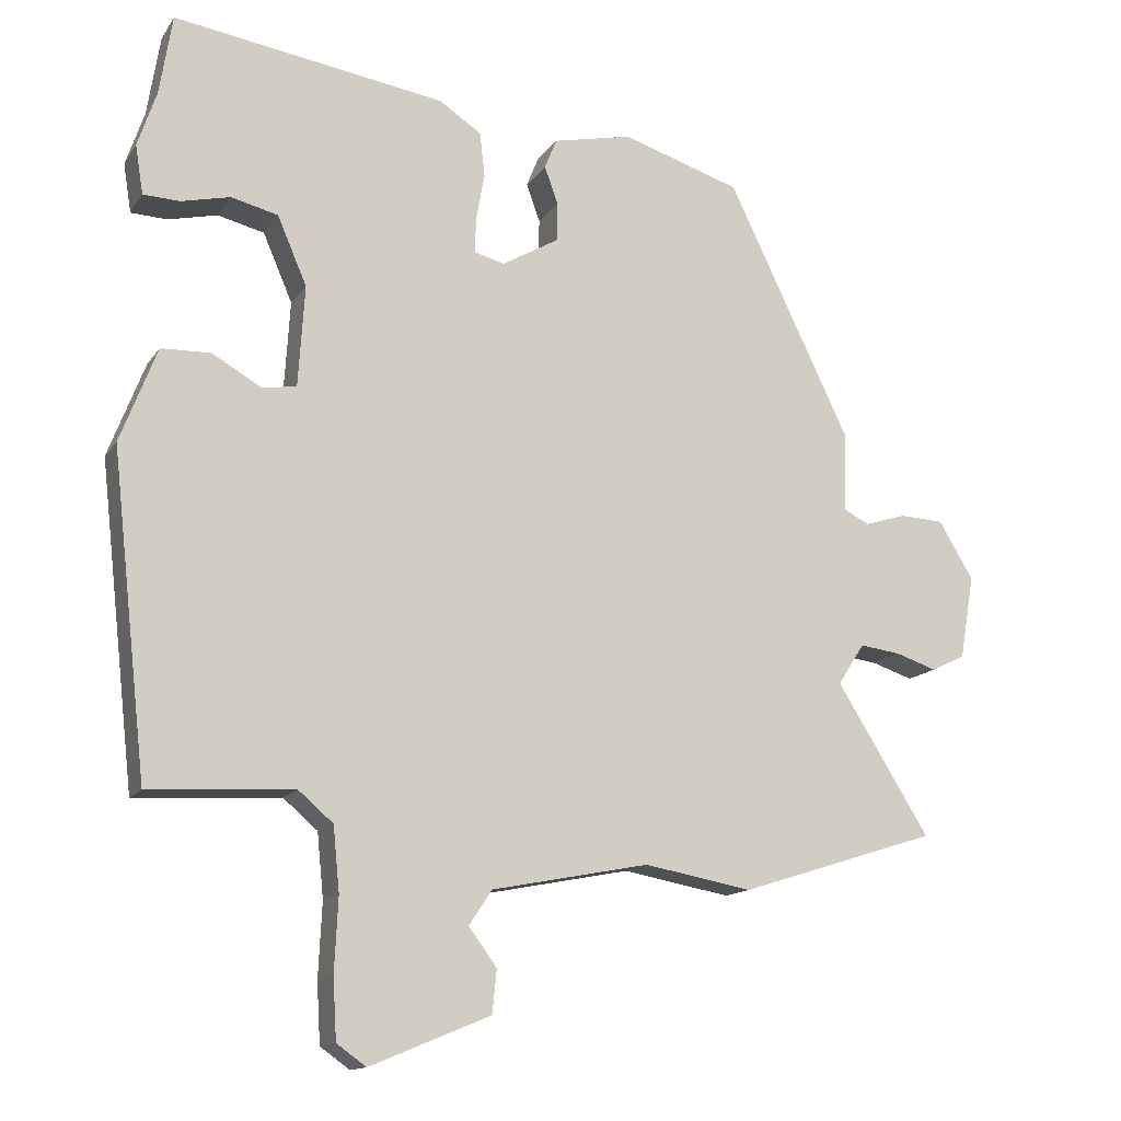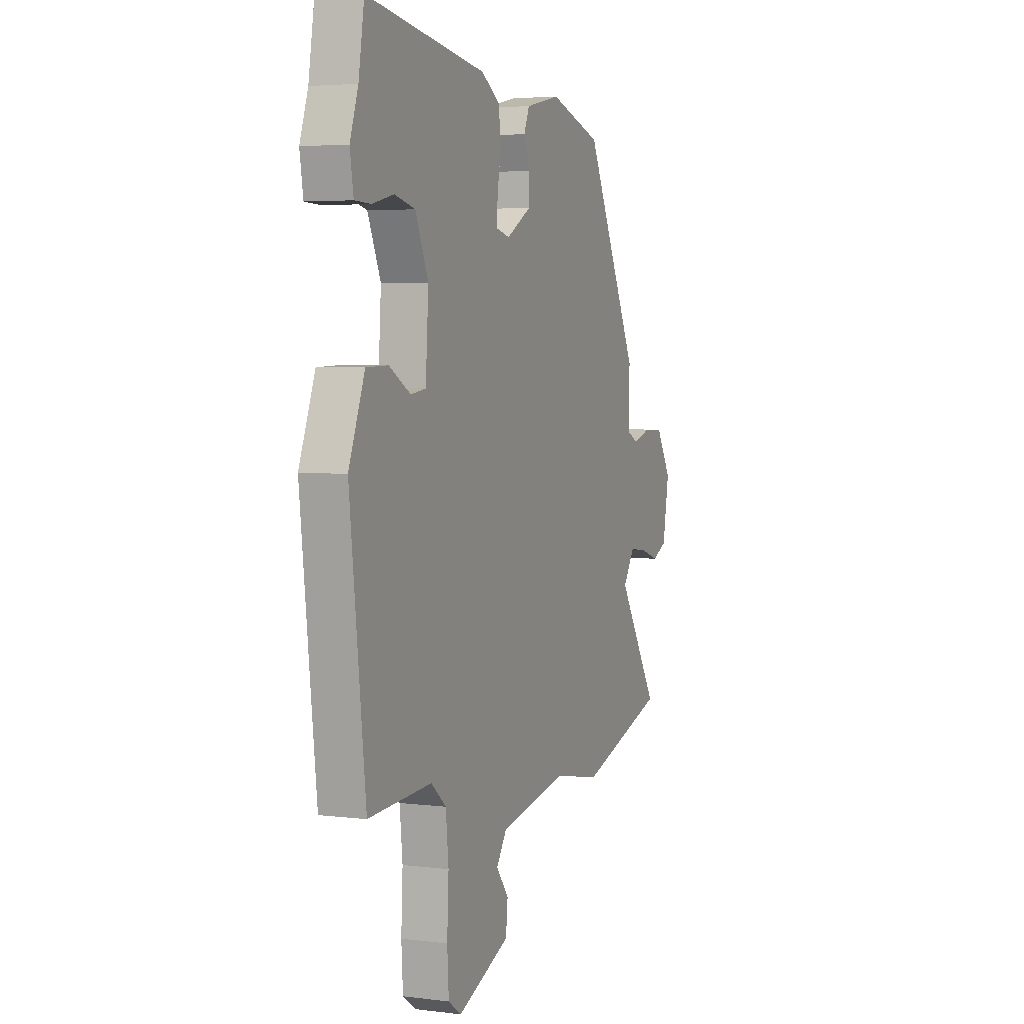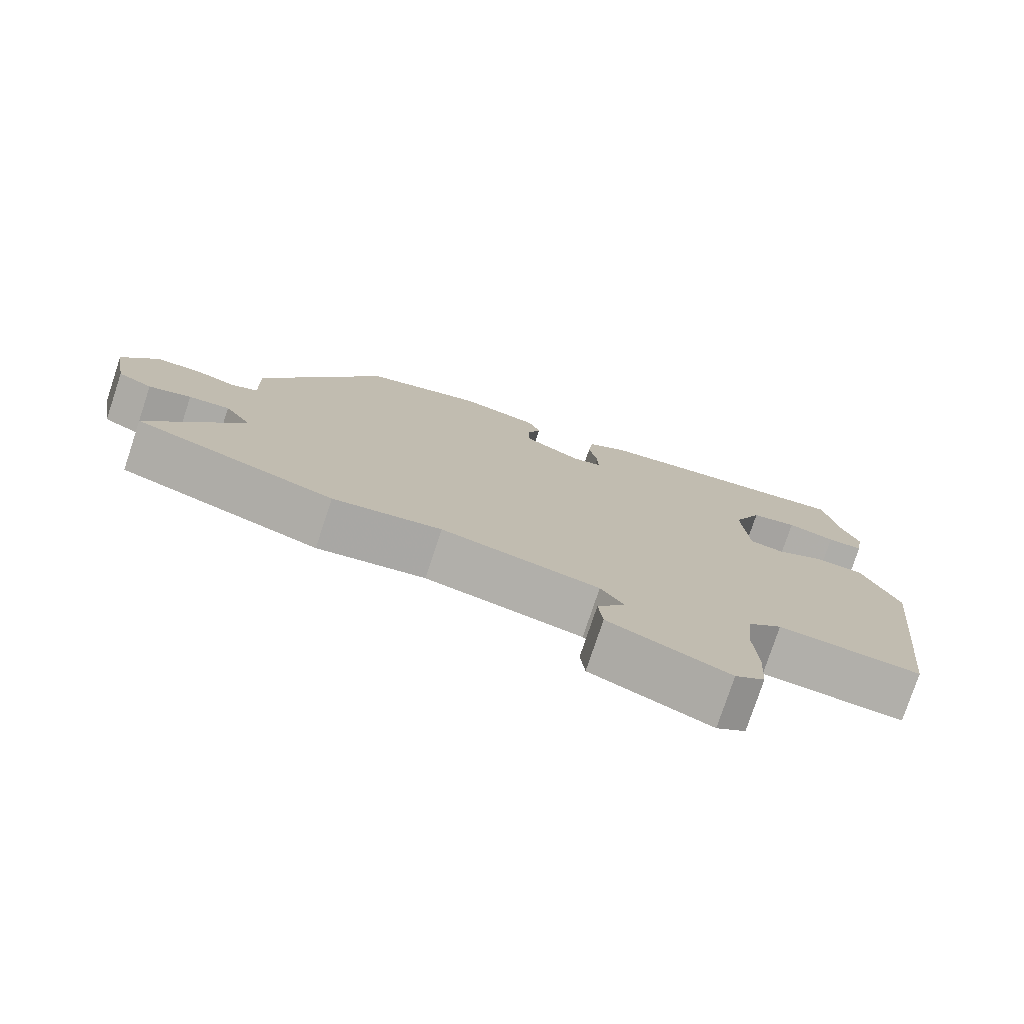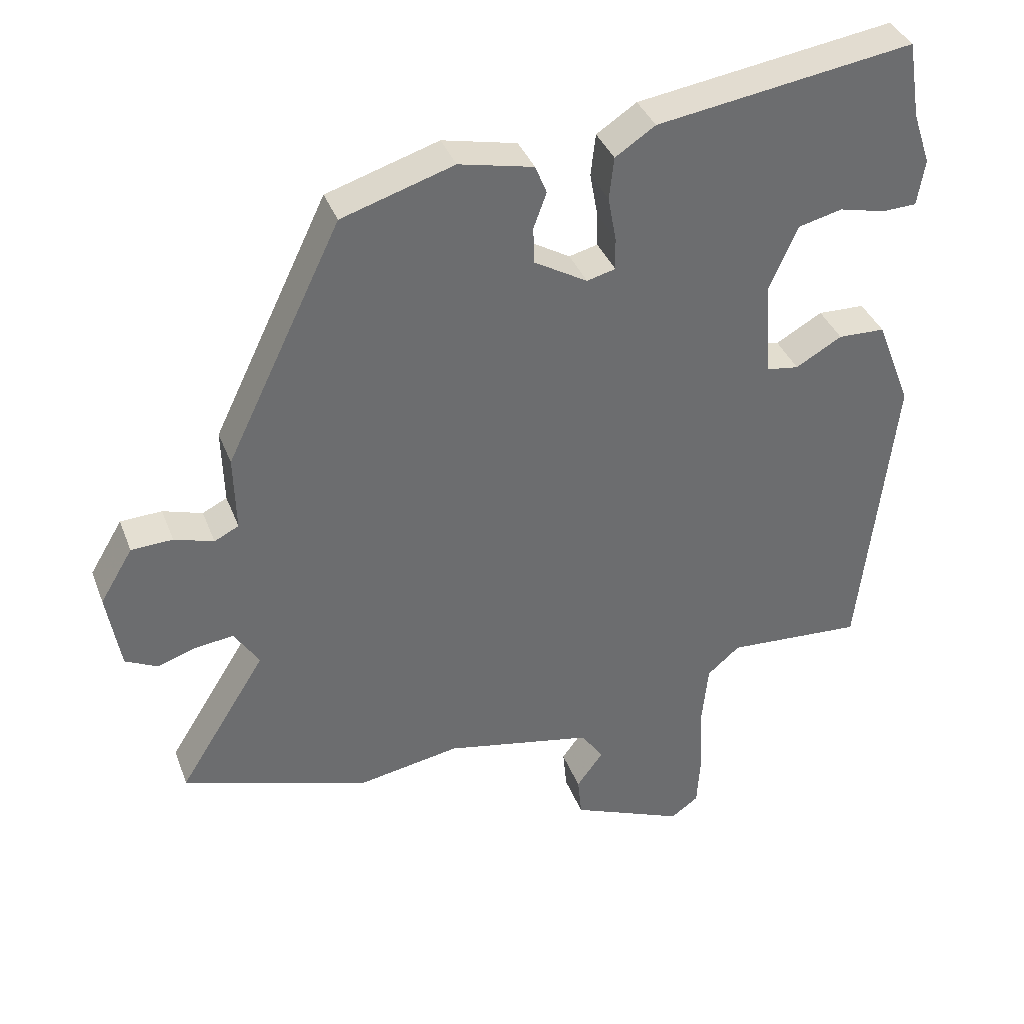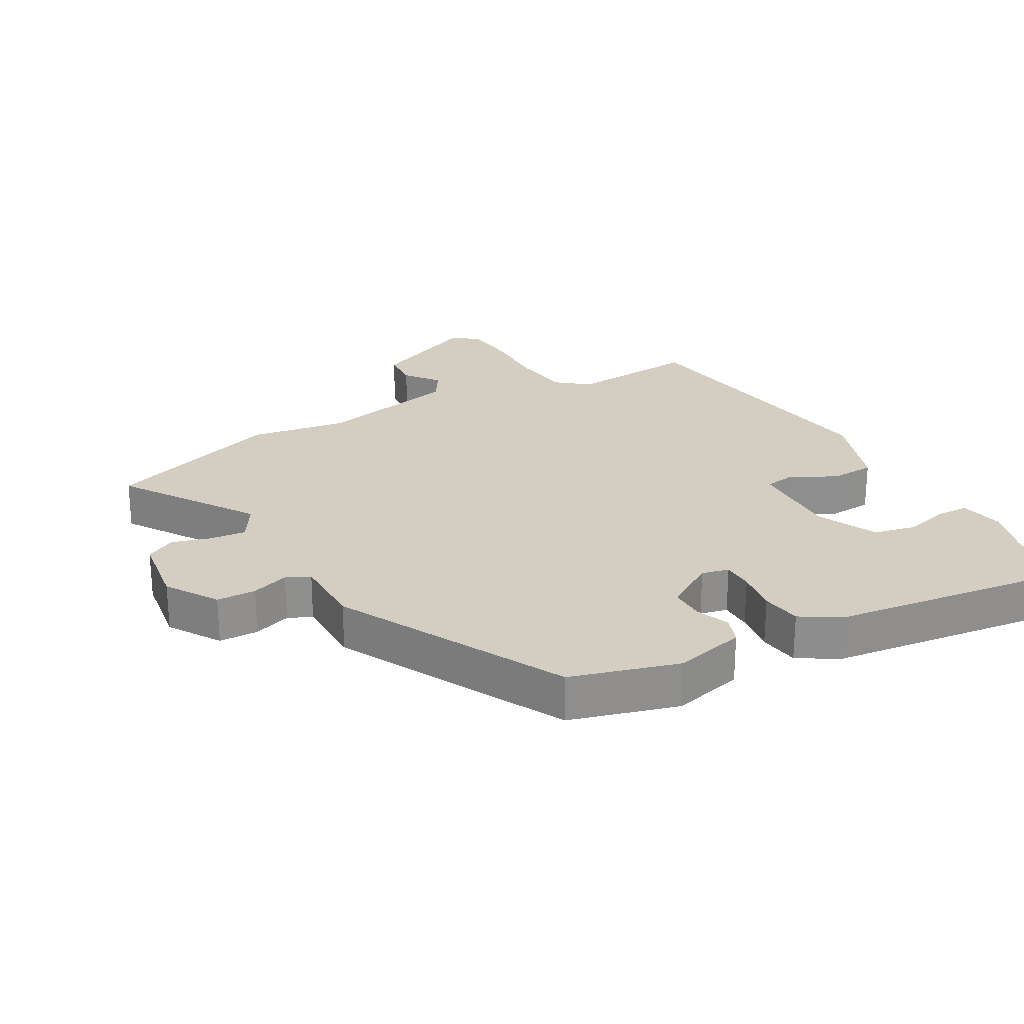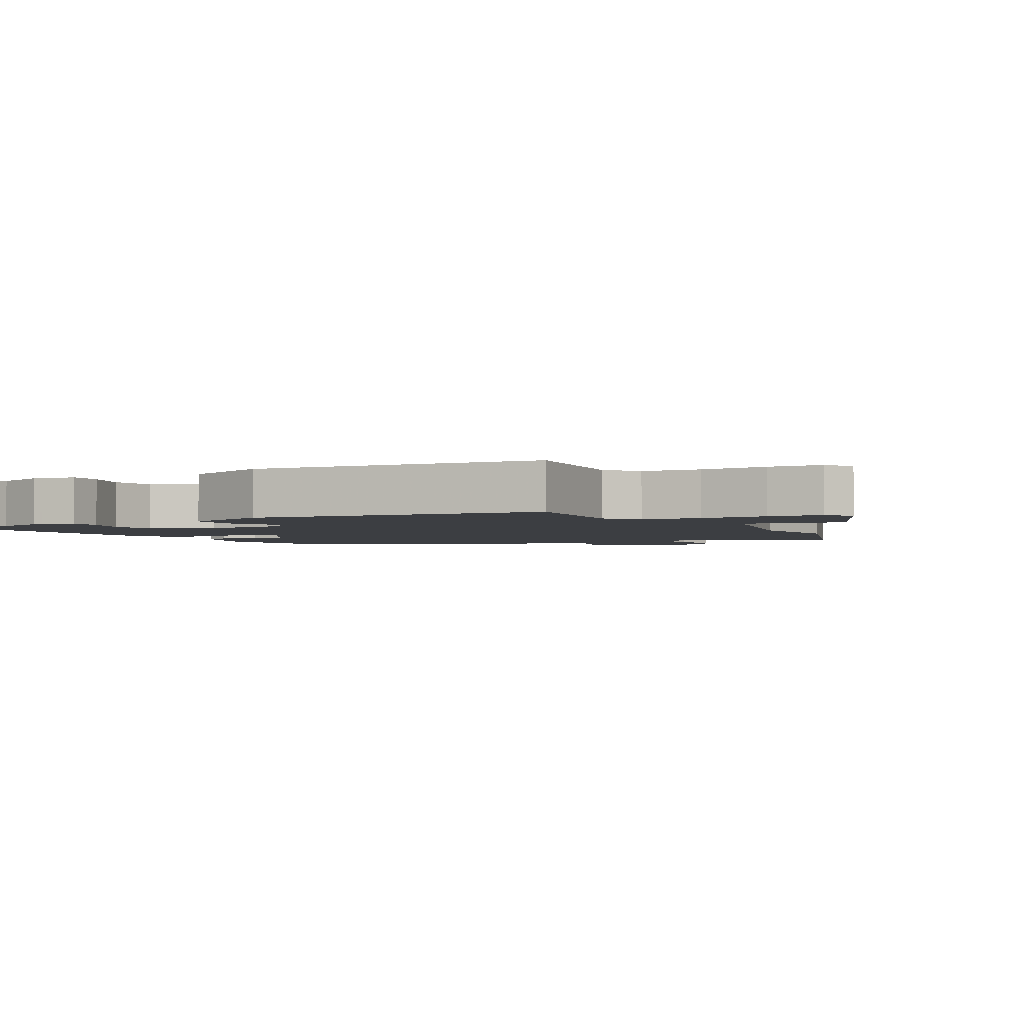
<metadata>
{"format":"obj","ext":"obj","renderer":"f3d","projection":"perspective","resolution":1024,"background":"white","views":[{"elev":-14.0,"azim":158.1,"up":"+Z"},{"elev":4.1,"azim":112.3,"up":"+Z"},{"elev":-77.6,"azim":-18.4,"up":"+Z"},{"elev":37.1,"azim":-19.4,"up":"+Z"},{"elev":25.1,"azim":-30.9,"up":"+Y"},{"elev":-3.0,"azim":117.8,"up":"+Y"}]}
</metadata>
<code>
v -0.339 0.07 0.462
v -0.174 0.07 0.514
v -0.064 0.07 0.49
v -0.047 0.07 0.448
v -0.066 0.07 0.396
v -0.065 0.07 0.342
v 0.014 0.07 0.296
v 0.056 0.07 0.307
v 0.055 0.07 0.355
v 0.043 0.07 0.421
v 0.05 0.07 0.483
v 0.109 0.07 0.522
v 0.487 0.07 0.58
v 0.505 0.07 0.467
v 0.531 0.07 0.39
v 0.52 0.07 0.322
v 0.469 0.07 0.32
v 0.401 0.07 0.336
v 0.336 0.07 0.32
v 0.295 0.07 0.225
v 0.304 0.07 0.084
v 0.352 0.07 0.077
v 0.42 0.07 0.116
v 0.489 0.07 0.114
v 0.54 0.07 -0.018
v 0.49 0.07 -0.463
v 0.289 0.07 -0.451
v 0.241 0.07 -0.492
v 0.232 0.07 -0.581
v 0.237 0.07 -0.684
v 0.232 0.07 -0.767
v 0.191 0.07 -0.796
v 0.024 0.07 -0.727
v 0.018 0.07 -0.667
v 0.057 0.07 -0.614
v 0.025 0.07 -0.566
v -0.194 0.07 -0.523
v -0.344 0.07 -0.55
v -0.62 0.07 -0.462
v -0.491 0.07 -0.255
v -0.528 0.07 -0.198
v -0.584 0.07 -0.205
v -0.642 0.07 -0.224
v -0.689 0.07 -0.201
v -0.709 0.07 -0.085
v -0.661 0.07 -0.005
v -0.6 0.07 -0.002
v -0.542 0.07 -0.02
v -0.506 0.07 -0.002
v -0.509 0.07 0.11
v -0.339 0 0.462
v -0.174 0 0.514
v -0.064 0 0.49
v -0.047 0 0.448
v -0.066 0 0.396
v -0.065 0 0.342
v 0.014 0 0.296
v 0.056 0 0.307
v 0.055 0 0.355
v 0.043 0 0.421
v 0.05 0 0.483
v 0.109 0 0.522
v 0.487 0 0.58
v 0.505 0 0.467
v 0.531 0 0.39
v 0.52 0 0.322
v 0.469 0 0.32
v 0.401 0 0.336
v 0.336 0 0.32
v 0.295 0 0.225
v 0.304 0 0.084
v 0.352 0 0.077
v 0.42 0 0.116
v 0.489 0 0.114
v 0.54 0 -0.018
v 0.49 0 -0.463
v 0.289 0 -0.451
v 0.241 0 -0.492
v 0.232 0 -0.581
v 0.237 0 -0.684
v 0.232 0 -0.767
v 0.191 0 -0.796
v 0.024 0 -0.727
v 0.018 0 -0.667
v 0.057 0 -0.614
v 0.025 0 -0.566
v -0.194 0 -0.523
v -0.344 0 -0.55
v -0.62 0 -0.462
v -0.491 0 -0.255
v -0.528 0 -0.198
v -0.584 0 -0.205
v -0.642 0 -0.224
v -0.689 0 -0.201
v -0.709 0 -0.085
v -0.661 0 -0.005
v -0.6 0 -0.002
v -0.542 0 -0.02
v -0.506 0 -0.002
v -0.509 0 0.11
f 49 50 1 2
f 45 46 47 48
f 43 44 45 48
f 42 43 48 49
f 41 42 49 2
f 37 38 39 40
f 36 37 40 41
f 32 33 34 35
f 32 35 36
f 29 30 31 32
f 28 29 32 36
f 27 28 36 41
f 22 23 24 25
f 21 22 25 26
f 15 16 17 18
f 14 15 18 19
f 13 14 19
f 12 13 19
f 9 10 11 12
f 8 9 12 19
f 7 8 19 20
f 2 3 4 5
f 2 5 6
f 41 2 6
f 21 26 27 41
f 7 20 21 41
f 6 7 41
f 52 51 100 99
f 98 97 96 95
f 98 95 94 93
f 99 98 93 92
f 52 99 92 91
f 90 89 88 87
f 91 90 87 86
f 85 84 83 82
f 86 85 82
f 82 81 80 79
f 86 82 79 78
f 91 86 78 77
f 75 74 73 72
f 76 75 72 71
f 68 67 66 65
f 69 68 65 64
f 69 64 63
f 69 63 62
f 62 61 60 59
f 69 62 59 58
f 70 69 58 57
f 55 54 53 52
f 56 55 52
f 56 52 91
f 91 77 76 71
f 91 71 70 57
f 91 57 56
f 1 51 52 2
f 2 52 53 3
f 3 53 54 4
f 4 54 55 5
f 5 55 56 6
f 6 56 57 7
f 7 57 58 8
f 8 58 59 9
f 9 59 60 10
f 10 60 61 11
f 11 61 62 12
f 12 62 63 13
f 13 63 64 14
f 14 64 65 15
f 15 65 66 16
f 16 66 67 17
f 17 67 68 18
f 18 68 69 19
f 19 69 70 20
f 20 70 71 21
f 21 71 72 22
f 22 72 73 23
f 23 73 74 24
f 24 74 75 25
f 25 75 76 26
f 26 76 77 27
f 27 77 78 28
f 28 78 79 29
f 29 79 80 30
f 30 80 81 31
f 31 81 82 32
f 32 82 83 33
f 33 83 84 34
f 34 84 85 35
f 35 85 86 36
f 36 86 87 37
f 37 87 88 38
f 38 88 89 39
f 39 89 90 40
f 40 90 91 41
f 41 91 92 42
f 42 92 93 43
f 43 93 94 44
f 44 94 95 45
f 45 95 96 46
f 46 96 97 47
f 47 97 98 48
f 48 98 99 49
f 49 99 100 50
f 50 100 51 1

</code>
